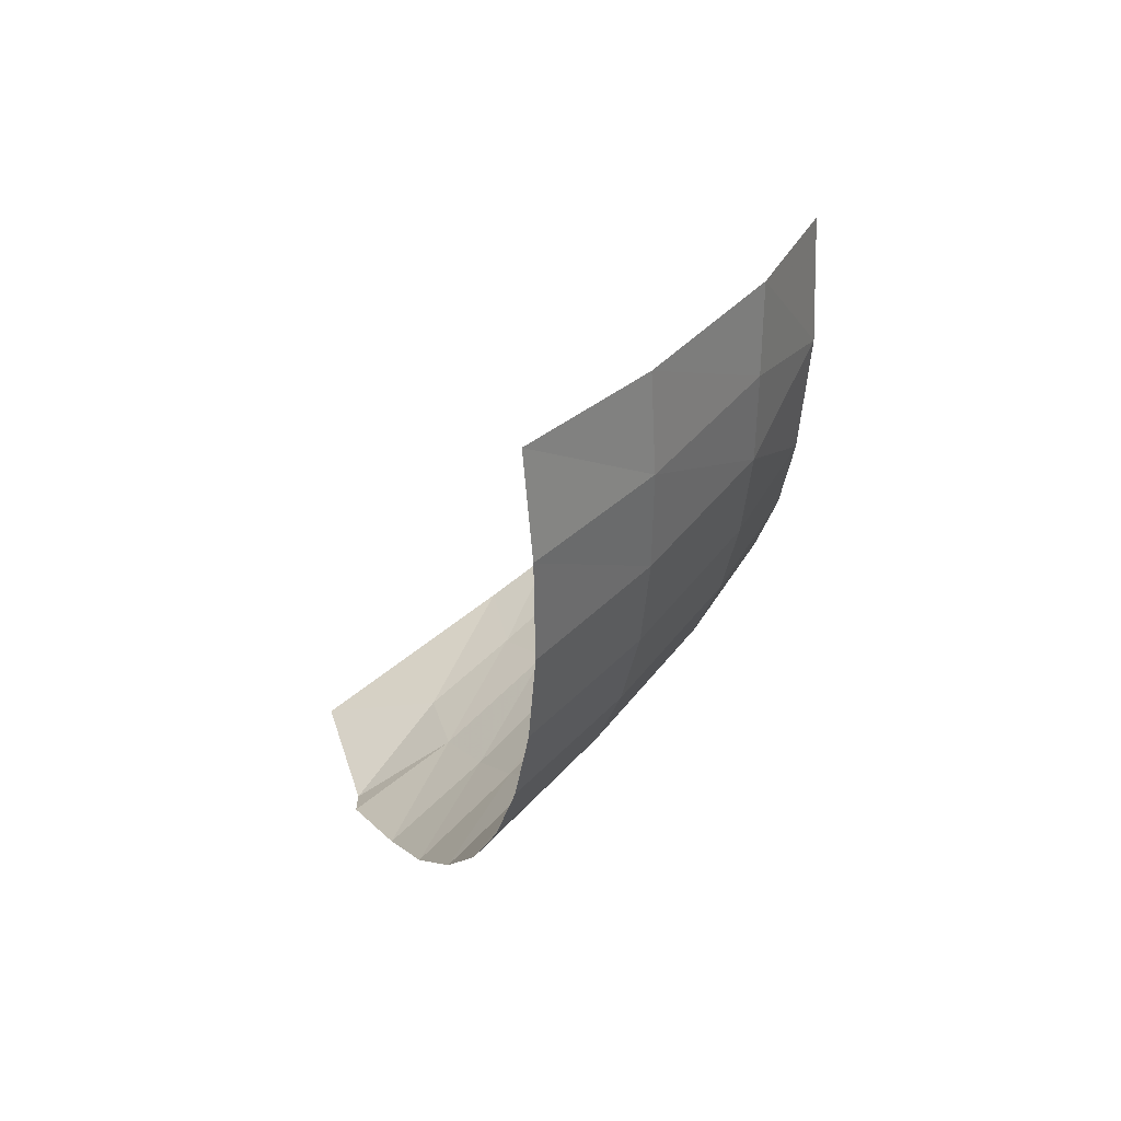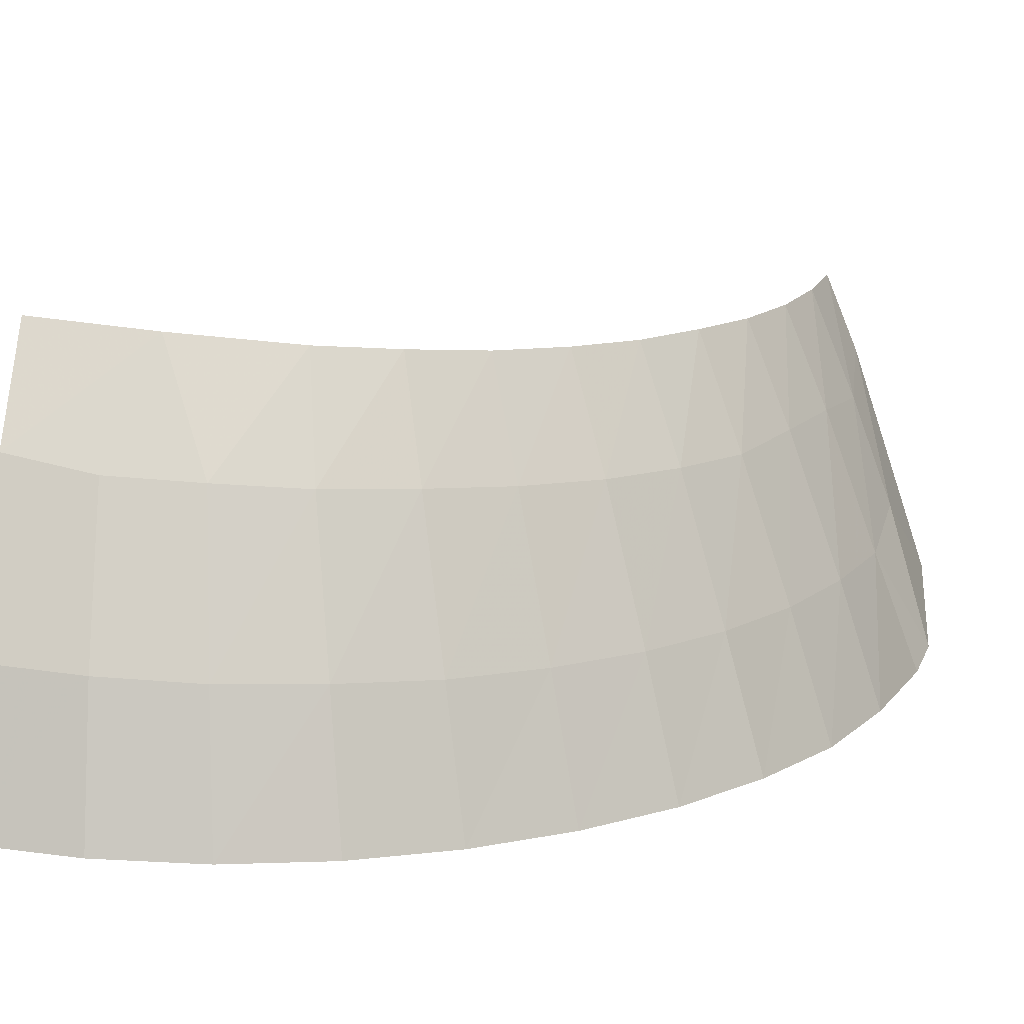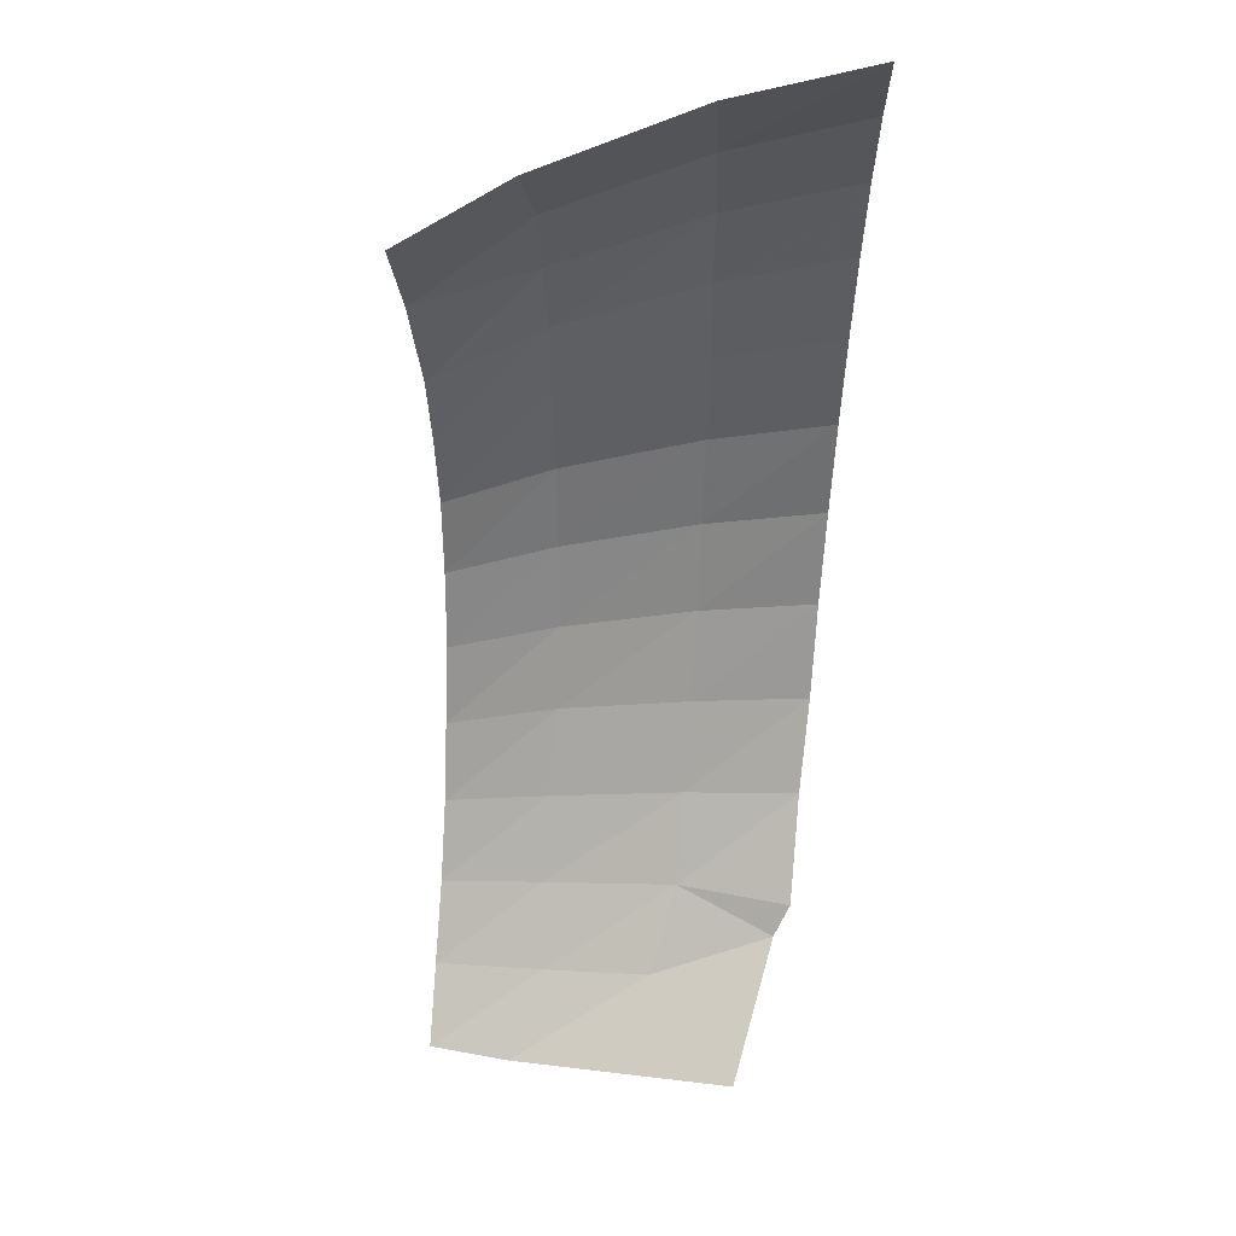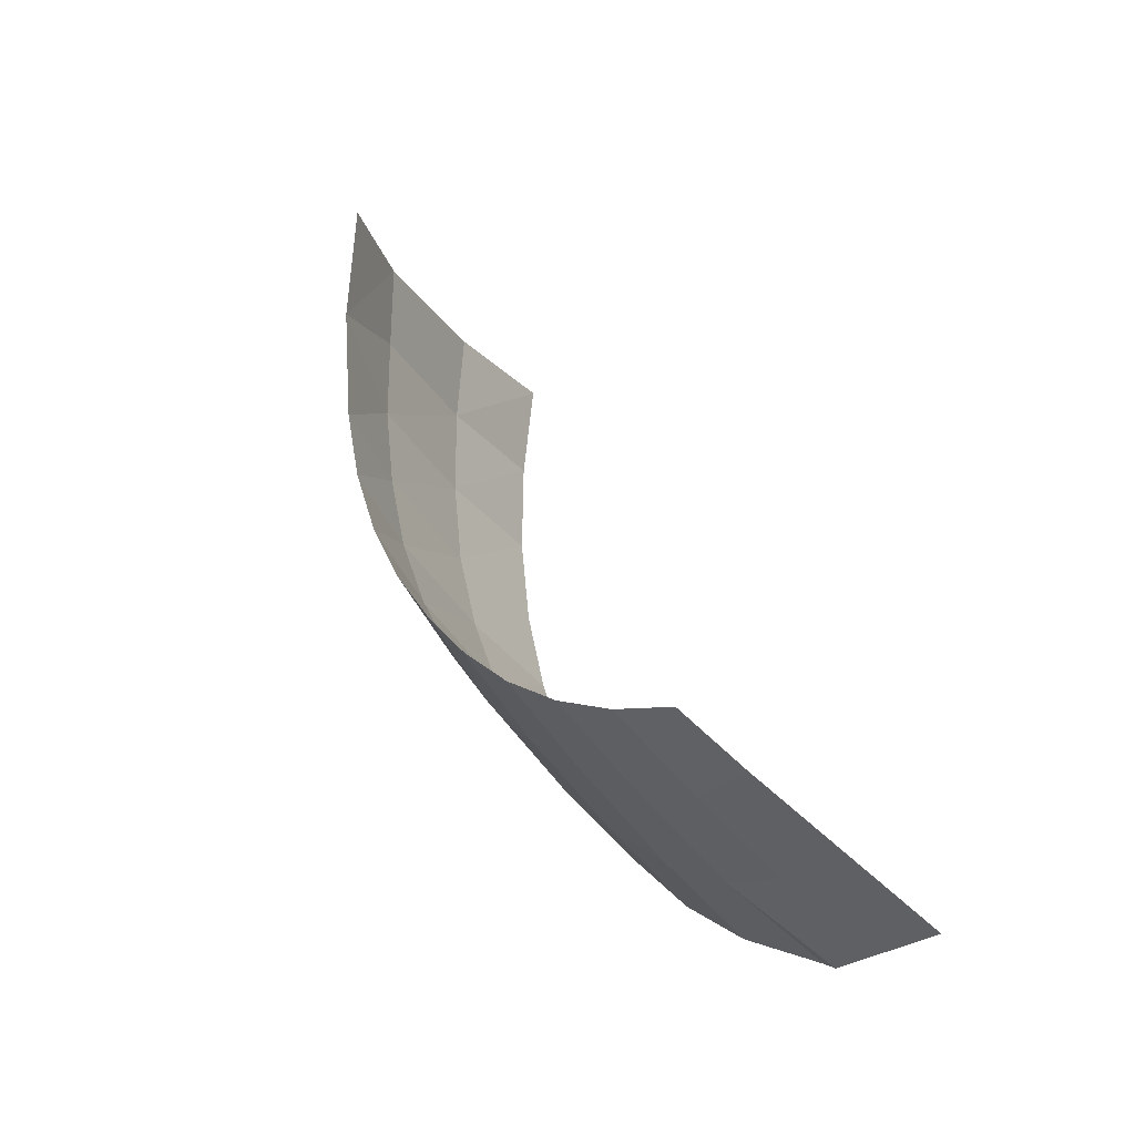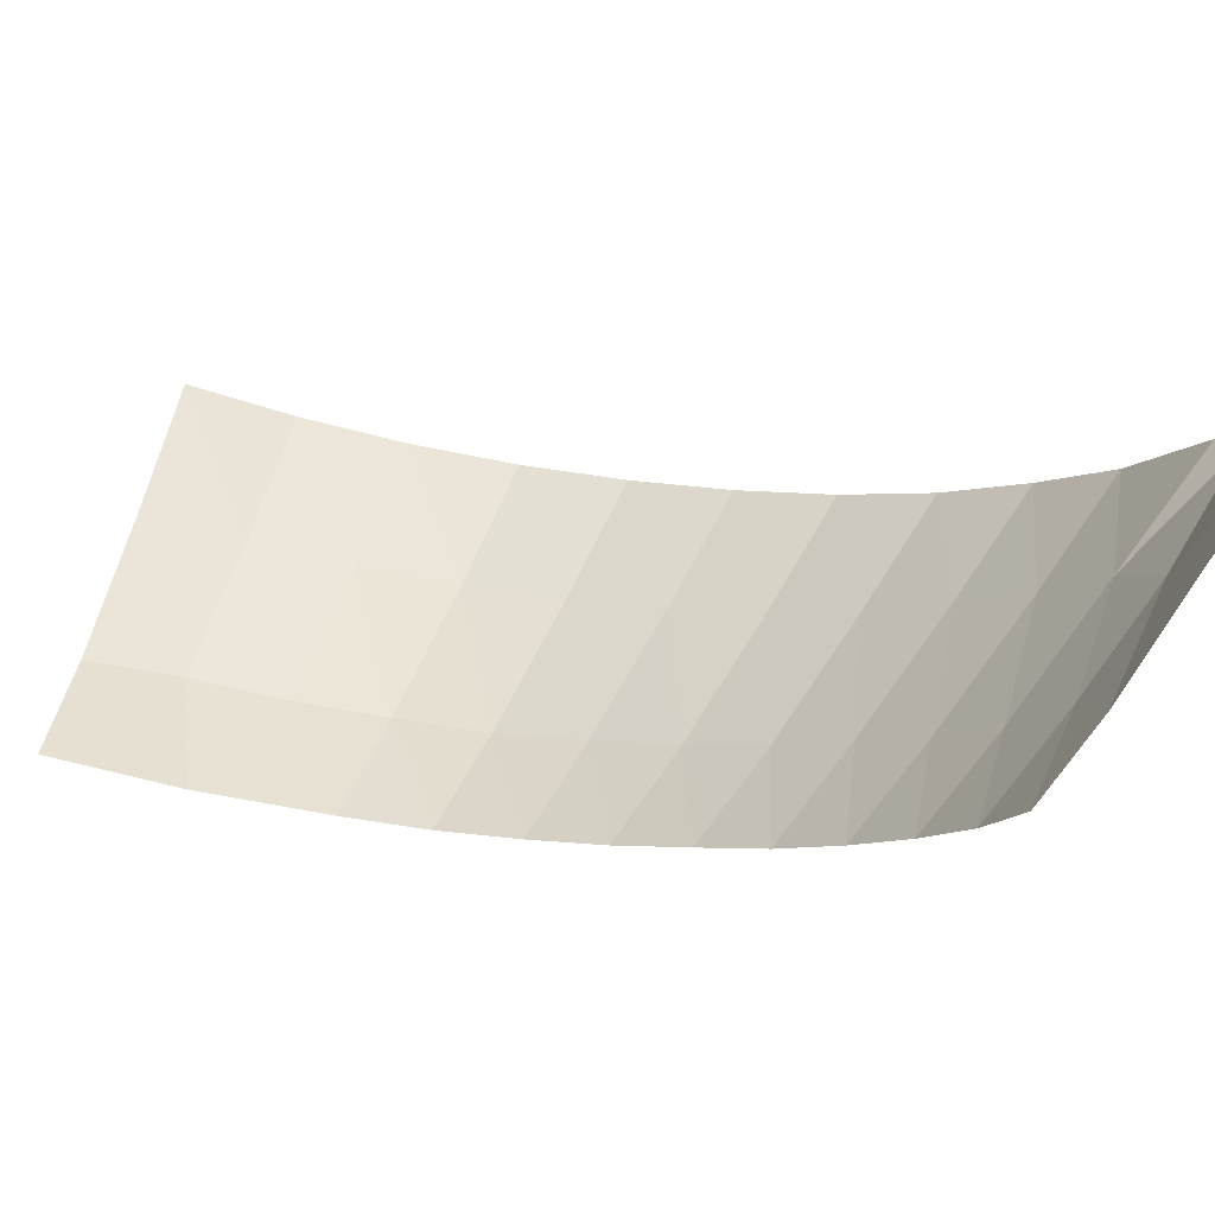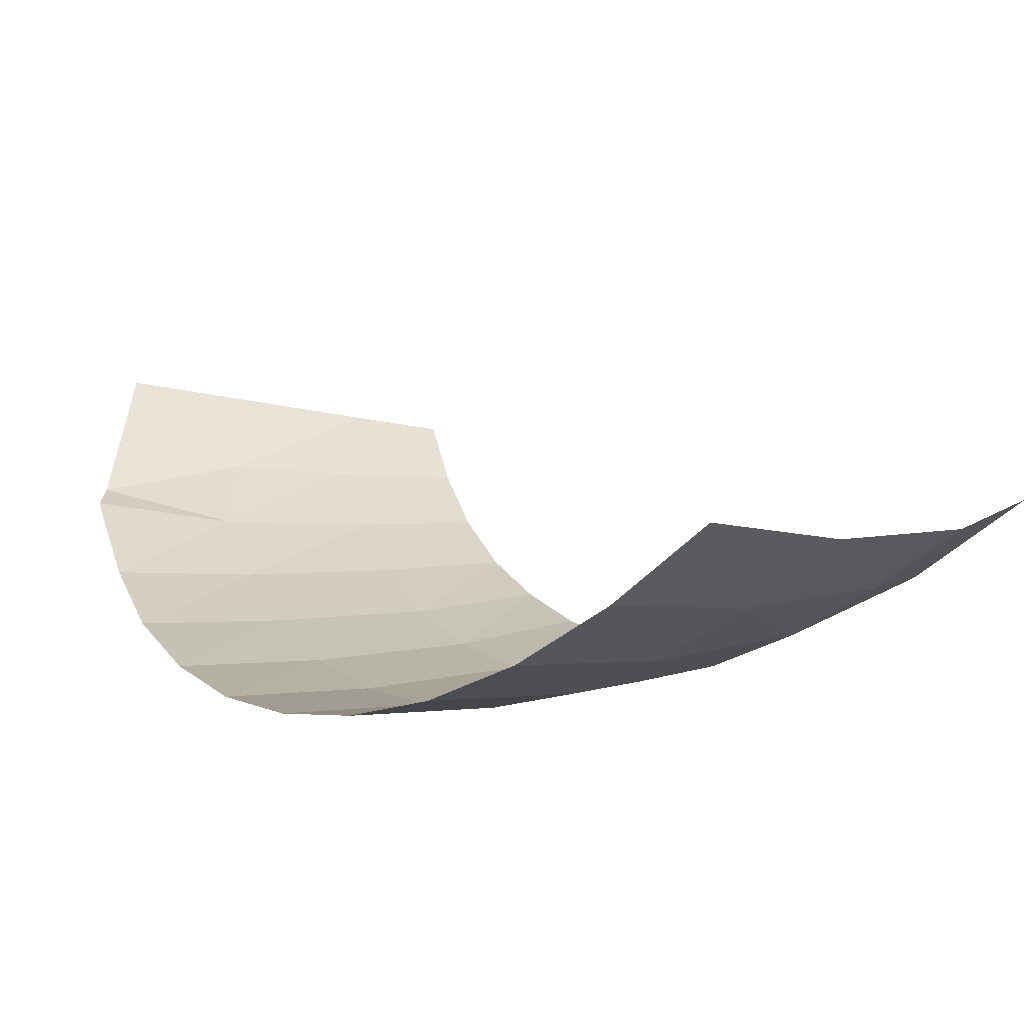
<metadata>
{"format":"obj","ext":"obj","renderer":"f3d","projection":"perspective","resolution":1024,"background":"white","views":[{"elev":40.9,"azim":-26.7,"up":"+Z"},{"elev":-71.6,"azim":87.6,"up":"+Y"},{"elev":66.8,"azim":-174.7,"up":"+Z"},{"elev":-27.5,"azim":142.3,"up":"+Z"},{"elev":74.9,"azim":103.9,"up":"+Y"},{"elev":-34.2,"azim":-40.4,"up":"+Y"}]}
</metadata>
<code>
v 0.5156 -0.3759 -0.0597
v 0.5207 -0.3861 0.04445
v 0.348 -0.4763 0.03175
v 0.3467 -0.461 -0.08255
v 0.5156 -0.3759 -0.0597
v 0.3467 -0.461 -0.08255
v 0.5118 -0.3493 -0.1626
v 0.3467 -0.461 -0.08255
v 0.3429 -0.4293 -0.193
v 0.5118 -0.3493 -0.1626
v 0.353 -0.456 0.2604
v 0.188 -0.5131 0.2655
v 0.3505 -0.4737 0.1473
v 0.188 -0.5131 0.2655
v 0.188 -0.5346 0.1435
v 0.3505 -0.4737 0.1473
v 0.6261 -0.2387 -0.2261
v 0.6324 -0.2718 -0.1384
v 0.5118 -0.3493 -0.1626
v 0.6261 -0.2387 -0.2261
v 0.5118 -0.3493 -0.1626
v 0.5054 -0.3086 -0.2578
v 0.6159 -0.1308 -0.3822
v 0.621 -0.1905 -0.3074
v 0.4991 -0.254 -0.348
v 0.494 -0.188 -0.4293
v 0.6134 -0.0635 -0.4496
v 0.6159 -0.1308 -0.3822
v 0.494 -0.188 -0.4293
v 0.6134 -0.0635 -0.4496
v 0.494 -0.188 -0.4293
v 0.4889 -0.113 -0.5004
v 0.6096 0.01015 -0.5092
v 0.6134 -0.0635 -0.4496
v 0.4889 -0.113 -0.5004
v 0.4928 -0.02415 -0.5614
v 0.607 0.0927 -0.5601
v 0.6096 0.01015 -0.5092
v 0.607 0.0927 -0.5601
v 0.4915 0.0673 -0.6134
v 0.6058 0.1816 -0.6007
v 0.4915 0.0673 -0.6134
v 0.4814 0.1626 -0.6579
v 0.6058 0.1816 -0.6007
v 0.4928 -0.02415 -0.5614
v 0.4889 -0.113 -0.5004
v 0.3327 -0.16 -0.5601
v 0.3327 -0.06605 -0.6261
v 0.4928 -0.02415 -0.5614
v 0.3327 -0.06605 -0.6261
v 0.4915 0.0673 -0.6134
v 0.3327 -0.06605 -0.6261
v 0.3315 0.03555 -0.6794
v 0.4915 0.0673 -0.6134
v 0.3378 -0.3201 -0.395
v 0.3403 -0.381 -0.2972
v 0.188 -0.433 -0.3315
v 0.188 -0.3683 -0.4356
v 0.3327 -0.06605 -0.6261
v 0.1893 -0.0965 -0.6794
v 0.3315 0.03555 -0.6794
v 0.1893 -0.0965 -0.6794
v 0.188 0.0305 -0.7404
v 0.3315 0.03555 -0.6794
v 0.3315 0.03555 -0.6794
v 0.188 0.0305 -0.7404
v 0.2057 0.0673 -0.7582
v 0.5118 -0.3493 -0.1626
v 0.6324 -0.2718 -0.1384
v 0.5156 -0.3759 -0.0597
v 0.6324 -0.2718 -0.1384
v 0.6375 -0.2908 -0.0457
v 0.5156 -0.3759 -0.0597
v 0.5156 -0.3759 -0.0597
v 0.6375 -0.2908 -0.0457
v 0.5207 -0.3861 0.04445
v 0.6375 -0.2908 -0.0457
v 0.6464 -0.2947 0.1003
v 0.5207 -0.3861 0.04445
v 0.5207 -0.3861 0.04445
v 0.6464 -0.2947 0.1003
v 0.5232 -0.3822 0.1499
v 0.4814 0.1626 -0.6579
v 0.6032 0.2743 -0.6299
v 0.6058 0.1816 -0.6007
v 0.3556 0.1435 -0.7099
v 0.3315 0.03555 -0.6794
v 0.2057 0.0673 -0.7582
v 0.5131 0.2731 -0.6718
v 0.6032 0.2743 -0.6299
v 0.4814 0.1626 -0.6579
v 0.5232 -0.3822 0.1499
v 0.536 -0.3607 0.2502
v 0.353 -0.456 0.2604
v 0.3505 -0.4737 0.1473
v 0.5207 -0.3861 0.04445
v 0.5232 -0.3822 0.1499
v 0.3505 -0.4737 0.1473
v 0.348 -0.4763 0.03175
v 0.348 -0.4763 0.03175
v 0.3505 -0.4737 0.1473
v 0.188 -0.5346 0.1435
v 0.188 -0.5372 0.0203
v 0.3467 -0.461 -0.08255
v 0.348 -0.4763 0.03175
v 0.188 -0.5372 0.0203
v 0.188 -0.5194 -0.1016
v 0.3429 -0.4293 -0.193
v 0.3467 -0.461 -0.08255
v 0.188 -0.5194 -0.1016
v 0.188 -0.4839 -0.2197
v 0.6096 0.01015 -0.5092
v 0.4889 -0.113 -0.5004
v 0.4928 -0.02415 -0.5614
v 0.607 0.0927 -0.5601
v 0.4928 -0.02415 -0.5614
v 0.4915 0.0673 -0.6134
v 0.621 -0.1905 -0.3074
v 0.6261 -0.2387 -0.2261
v 0.5054 -0.3086 -0.2578
v 0.4991 -0.254 -0.348
v 0.5054 -0.3086 -0.2578
v 0.5118 -0.3493 -0.1626
v 0.3429 -0.4293 -0.193
v 0.3403 -0.381 -0.2972
v 0.4991 -0.254 -0.348
v 0.5054 -0.3086 -0.2578
v 0.3403 -0.381 -0.2972
v 0.3378 -0.3201 -0.395
v 0.494 -0.188 -0.4293
v 0.4991 -0.254 -0.348
v 0.3378 -0.3201 -0.395
v 0.3353 -0.2464 -0.4826
v 0.4889 -0.113 -0.5004
v 0.494 -0.188 -0.4293
v 0.3353 -0.2464 -0.4826
v 0.3327 -0.16 -0.5601
v 0.4814 0.1626 -0.6579
v 0.4915 0.0673 -0.6134
v 0.3315 0.03555 -0.6794
v 0.3556 0.1435 -0.7099
v 0.3403 -0.381 -0.2972
v 0.3429 -0.4293 -0.193
v 0.188 -0.4839 -0.2197
v 0.188 -0.433 -0.3315
v 0.3353 -0.2464 -0.4826
v 0.3378 -0.3201 -0.395
v 0.188 -0.3683 -0.4356
v 0.188 -0.2895 -0.5296
v 0.3327 -0.16 -0.5601
v 0.3353 -0.2464 -0.4826
v 0.188 -0.2895 -0.5296
v 0.1867 -0.1981 -0.6121
v 0.3327 -0.06605 -0.6261
v 0.3327 -0.16 -0.5601
v 0.1867 -0.1981 -0.6121
v 0.1893 -0.0965 -0.6794
v 0.536 -0.3607 0.2502
v 0.5232 -0.3822 0.1499
v 0.6464 -0.2947 0.1003
v 0.6515 -0.2718 0.2425
v 0.3556 0.1435 -0.7099
v 0.5131 0.2731 -0.6718
v 0.4814 0.1626 -0.6579
v 0.2413 0.2566 -0.776
v 0.3556 0.1435 -0.7099
v 0.2057 0.0673 -0.7582
v 0.2413 0.2566 -0.776
v 0.5131 0.2731 -0.6718
v 0.3556 0.1435 -0.7099
g mesh6950022
f 1 2 3
f 3 4 1
f 5 6 7
f 8 9 10
f 11 12 13
f 14 15 16
f 17 18 19
f 20 21 22
f 23 24 25
f 25 26 23
f 27 28 29
f 30 31 32
f 33 34 35
f 36 37 38
f 39 40 41
f 42 43 44
f 45 46 47
f 47 48 45
f 49 50 51
f 52 53 54
f 55 56 57
f 57 58 55
f 59 60 61
f 62 63 64
f 65 66 67
f 68 69 70
f 71 72 73
f 74 75 76
f 77 78 79
f 80 81 82
f 83 84 85
f 86 87 88
f 89 90 91
f 92 93 94
f 94 95 92
f 96 97 98
f 98 99 96
f 100 101 102
f 102 103 100
f 104 105 106
f 106 107 104
f 108 109 110
f 110 111 108
f 112 113 114
f 115 116 117
f 118 119 120
f 120 121 118
f 122 123 124
f 124 125 122
f 126 127 128
f 128 129 126
f 130 131 132
f 132 133 130
f 134 135 136
f 136 137 134
f 138 139 140
f 140 141 138
f 142 143 144
f 144 145 142
f 146 147 148
f 148 149 146
f 150 151 152
f 152 153 150
f 154 155 156
f 156 157 154
f 158 159 160
f 160 161 158
f 162 163 164
f 165 166 167
f 168 169 170

</code>
